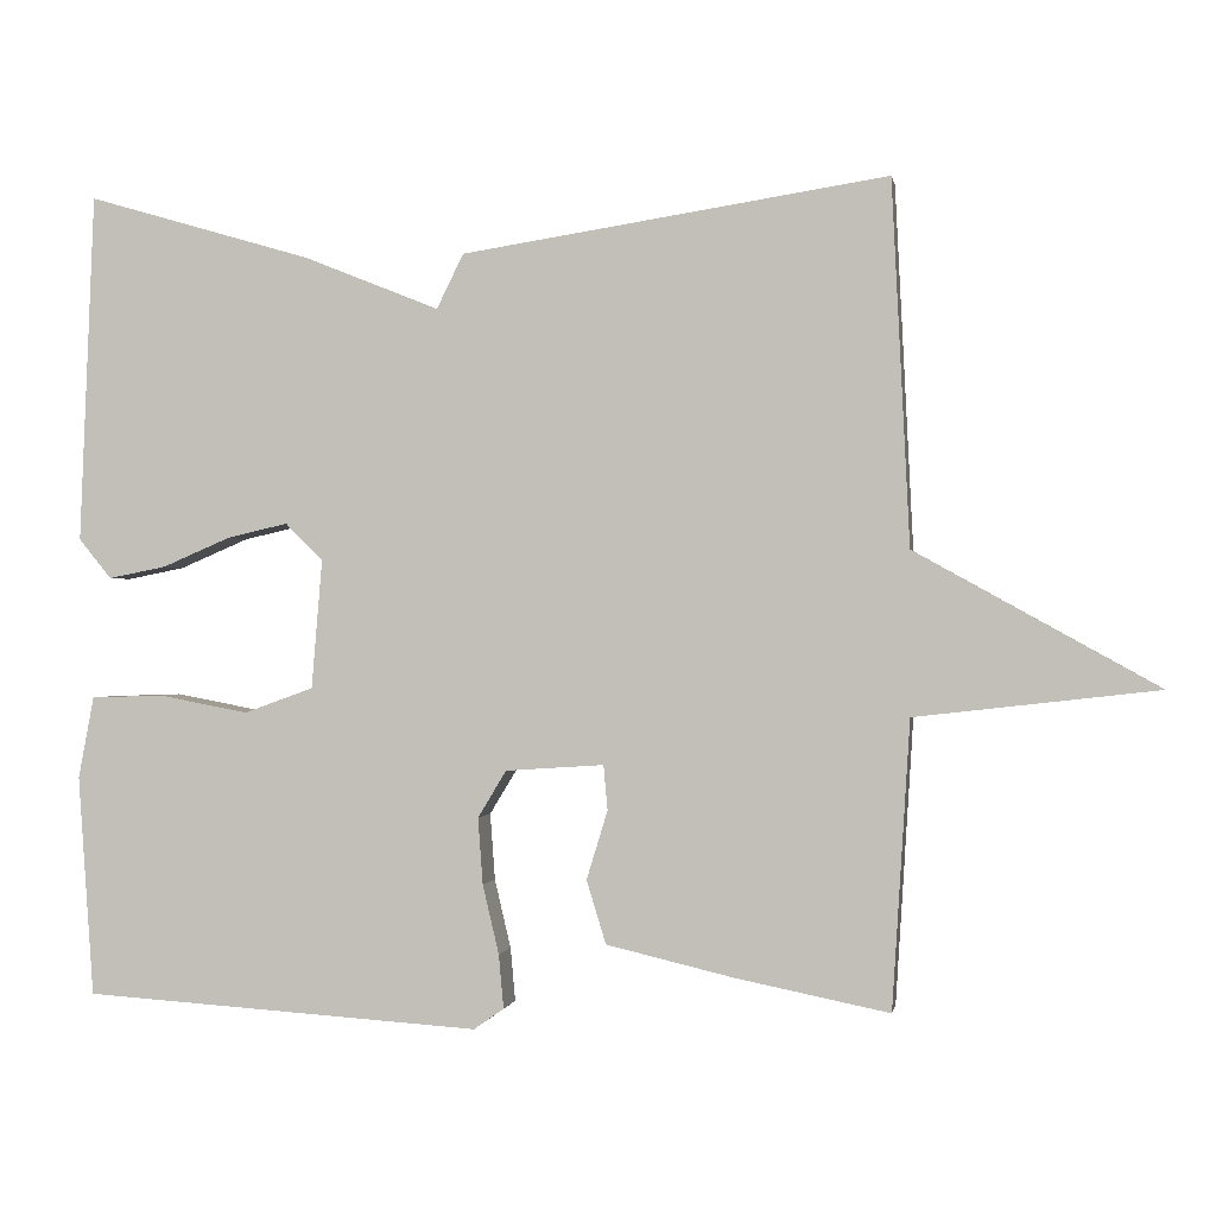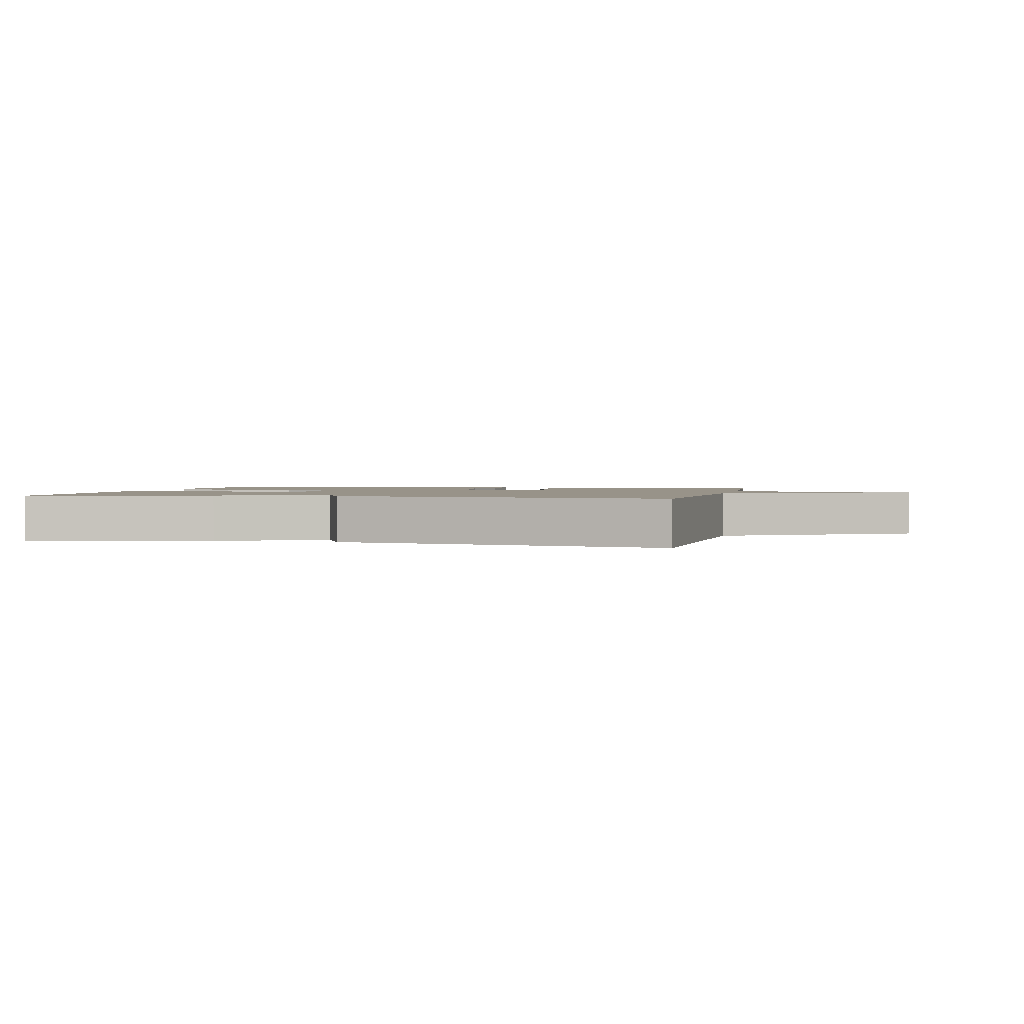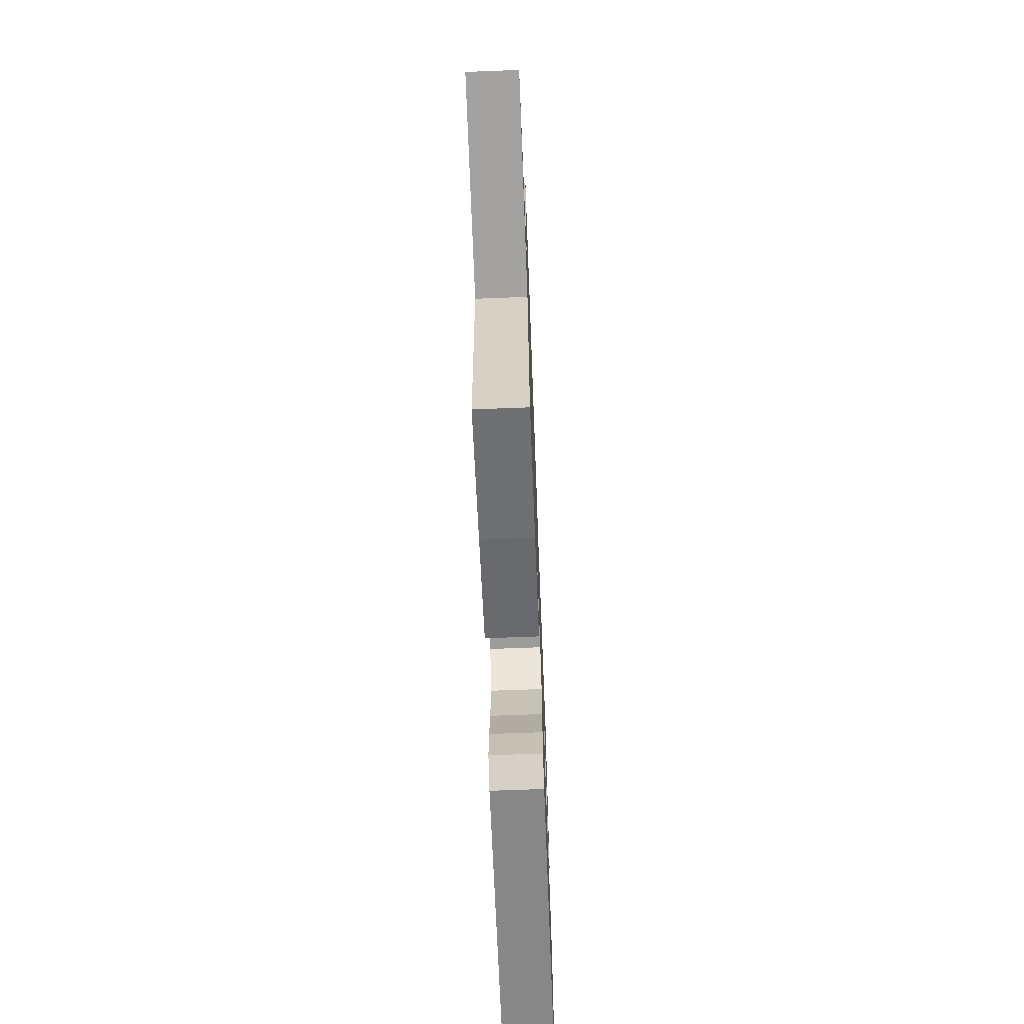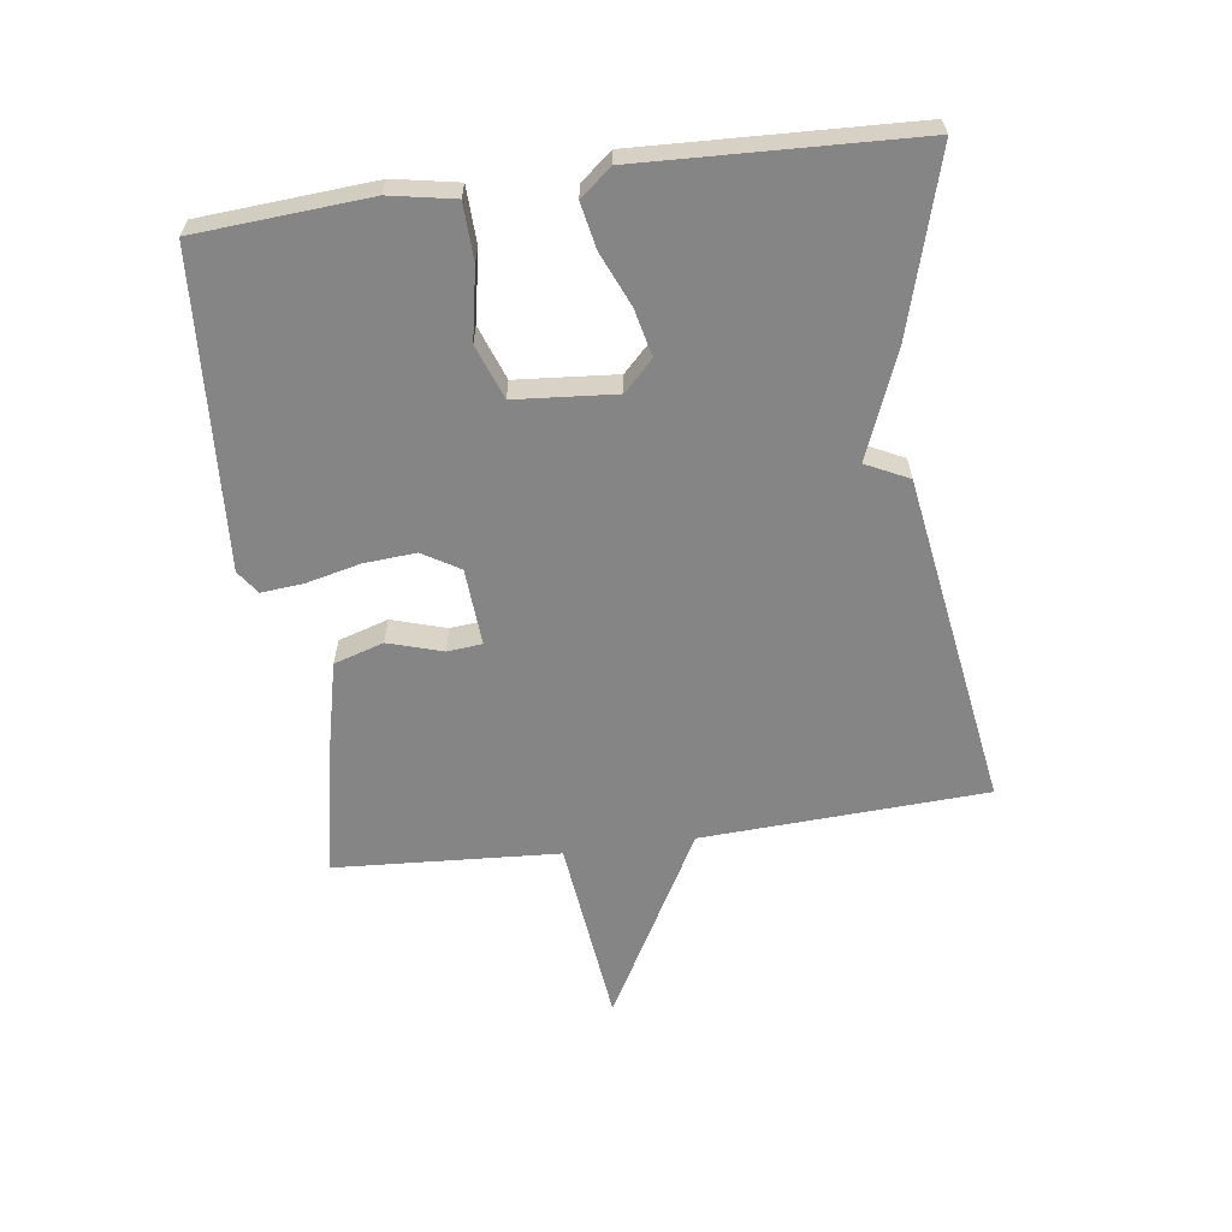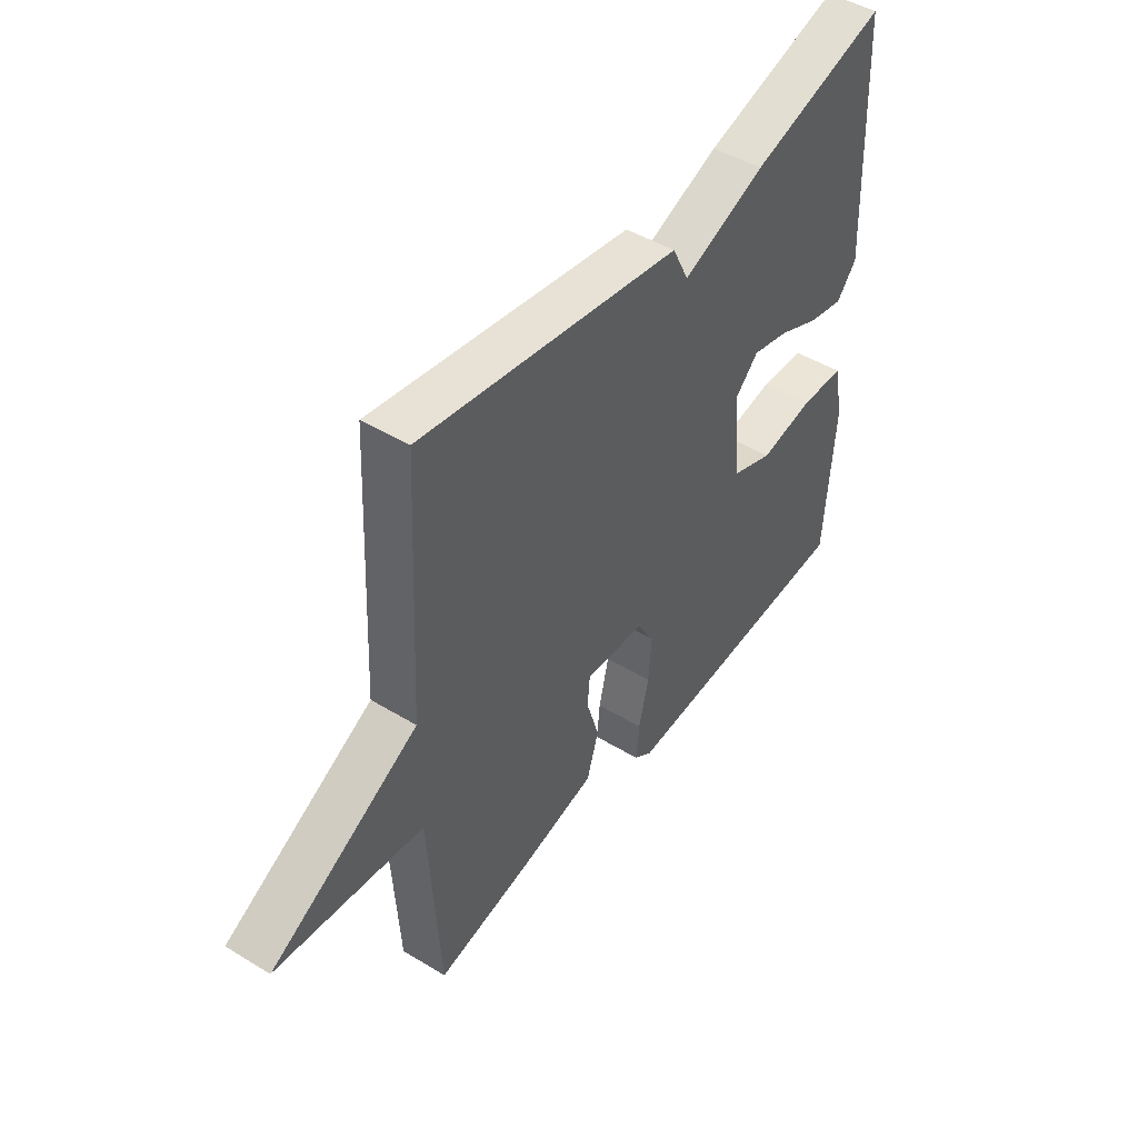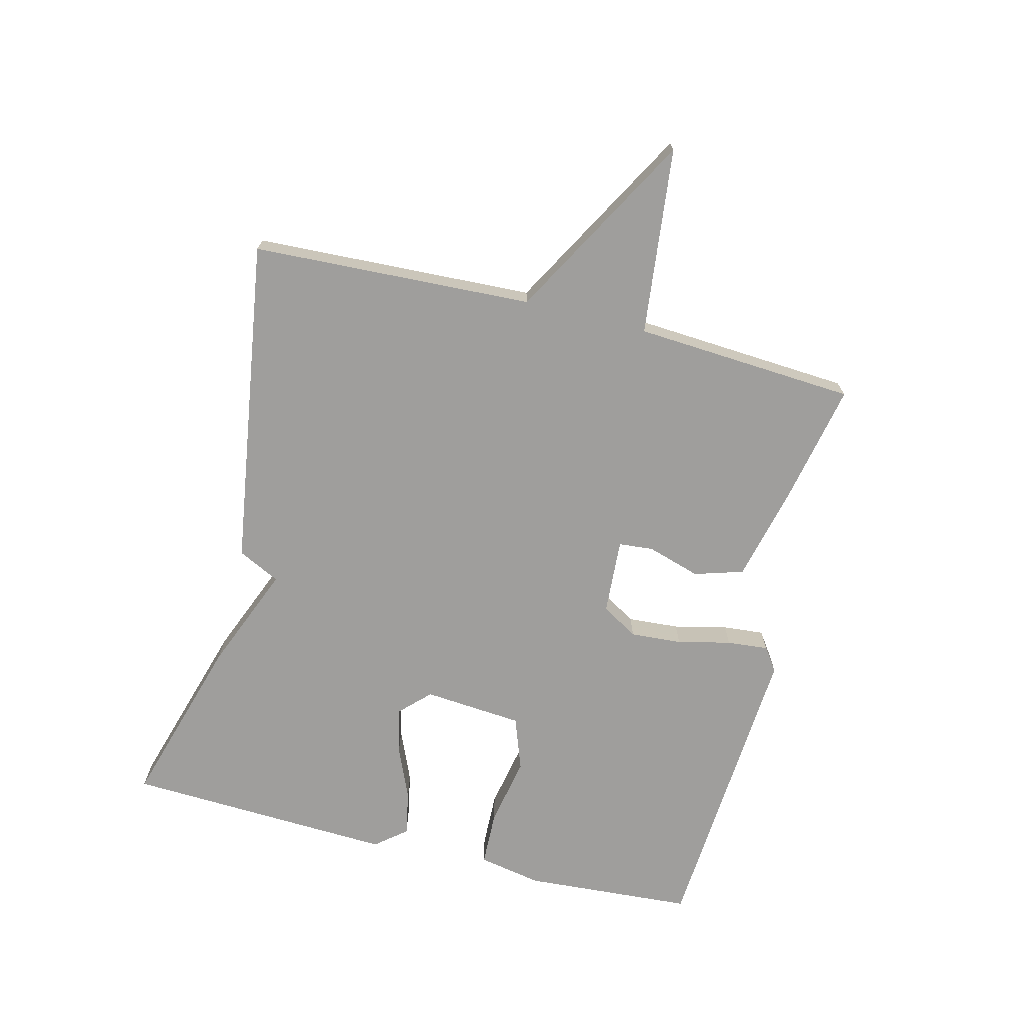
<metadata>
{"format":"obj","ext":"obj","renderer":"f3d","projection":"perspective","resolution":1024,"background":"white","views":[{"elev":-0.4,"azim":9.8,"up":"+Z"},{"elev":1.6,"azim":12.7,"up":"+Y"},{"elev":-66.2,"azim":92.2,"up":"+Z"},{"elev":-61.7,"azim":-82.2,"up":"+Y"},{"elev":46.4,"azim":124.8,"up":"+Z"},{"elev":-70.9,"azim":75.8,"up":"+Y"}]}
</metadata>
<code>
v 0.5 0.07 0.5
v 0.522 0.07 0.053
v 0.82 0.07 -0.113
v 0.522 0.07 -0.147
v 0.5 0.07 -0.5
v 0.311 0.07 -0.462
v 0.154 0.07 -0.425
v 0.13 0.07 -0.347
v 0.156 0.07 -0.262
v 0.151 0.07 -0.207
v 0.03 0.07 -0.215
v -0.005 0.07 -0.273
v 0.001 0.07 -0.355
v 0.021 0.07 -0.44
v 0.027 0.07 -0.506
v -0.01 0.07 -0.532
v -0.5 0.07 -0.5
v -0.519 0.07 -0.229
v -0.5 0.07 -0.128
v -0.411 0.07 -0.125
v -0.301 0.07 -0.146
v -0.216 0.07 -0.115
v -0.203 0.07 0.043
v -0.249 0.07 0.089
v -0.323 0.07 0.072
v -0.407 0.07 0.036
v -0.478 0.07 0.022
v -0.518 0.07 0.071
v -0.5 0.07 0.5
v -0.224 0.07 0.419
v -0.057 0.07 0.352
v -0.024 0.07 0.419
v 0.5 0 0.5
v 0.522 0 0.053
v 0.82 0 -0.113
v 0.522 0 -0.147
v 0.5 0 -0.5
v 0.311 0 -0.462
v 0.154 0 -0.425
v 0.13 0 -0.347
v 0.156 0 -0.262
v 0.151 0 -0.207
v 0.03 0 -0.215
v -0.005 0 -0.273
v 0.001 0 -0.355
v 0.021 0 -0.44
v 0.027 0 -0.506
v -0.01 0 -0.532
v -0.5 0 -0.5
v -0.519 0 -0.229
v -0.5 0 -0.128
v -0.411 0 -0.125
v -0.301 0 -0.146
v -0.216 0 -0.115
v -0.203 0 0.043
v -0.249 0 0.089
v -0.323 0 0.072
v -0.407 0 0.036
v -0.478 0 0.022
v -0.518 0 0.071
v -0.5 0 0.5
v -0.224 0 0.419
v -0.057 0 0.352
v -0.024 0 0.419
f 31 32 1 2
f 29 30 31
f 28 29 31
f 27 28 31
f 26 27 31
f 25 26 31
f 24 25 31
f 2 3 4
f 31 2 4
f 24 31 4
f 23 24 4
f 22 23 4
f 21 22 4
f 19 20 21
f 18 19 21
f 17 18 21
f 16 17 21
f 15 16 21
f 14 15 21
f 13 14 21
f 12 13 21
f 11 12 21
f 10 11 21 4
f 4 5 6
f 10 4 6
f 9 10 6
f 6 7 8 9
f 34 33 64 63
f 63 62 61
f 63 61 60
f 63 60 59
f 63 59 58
f 63 58 57
f 63 57 56
f 36 35 34
f 36 34 63
f 36 63 56
f 36 56 55
f 36 55 54
f 36 54 53
f 53 52 51
f 53 51 50
f 53 50 49
f 53 49 48
f 53 48 47
f 53 47 46
f 53 46 45
f 53 45 44
f 53 44 43
f 36 53 43 42
f 38 37 36
f 38 36 42
f 38 42 41
f 41 40 39 38
f 1 33 34 2
f 2 34 35 3
f 3 35 36 4
f 4 36 37 5
f 5 37 38 6
f 6 38 39 7
f 7 39 40 8
f 8 40 41 9
f 9 41 42 10
f 10 42 43 11
f 11 43 44 12
f 12 44 45 13
f 13 45 46 14
f 14 46 47 15
f 15 47 48 16
f 16 48 49 17
f 17 49 50 18
f 18 50 51 19
f 19 51 52 20
f 20 52 53 21
f 21 53 54 22
f 22 54 55 23
f 23 55 56 24
f 24 56 57 25
f 25 57 58 26
f 26 58 59 27
f 27 59 60 28
f 28 60 61 29
f 29 61 62 30
f 30 62 63 31
f 31 63 64 32
f 32 64 33 1

</code>
